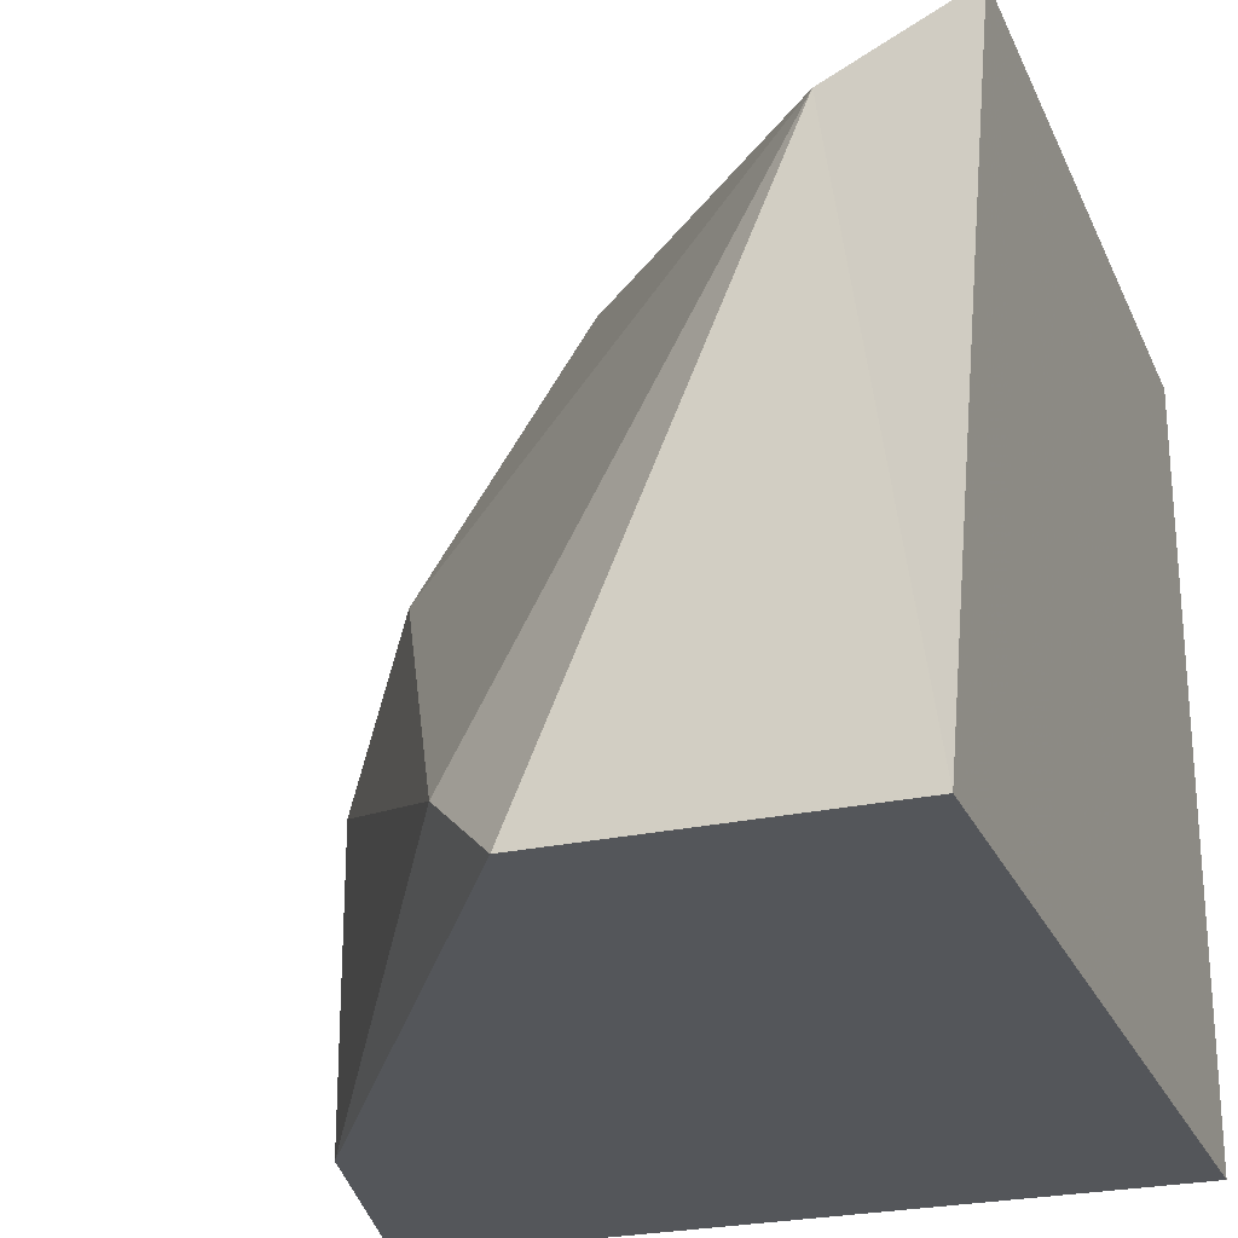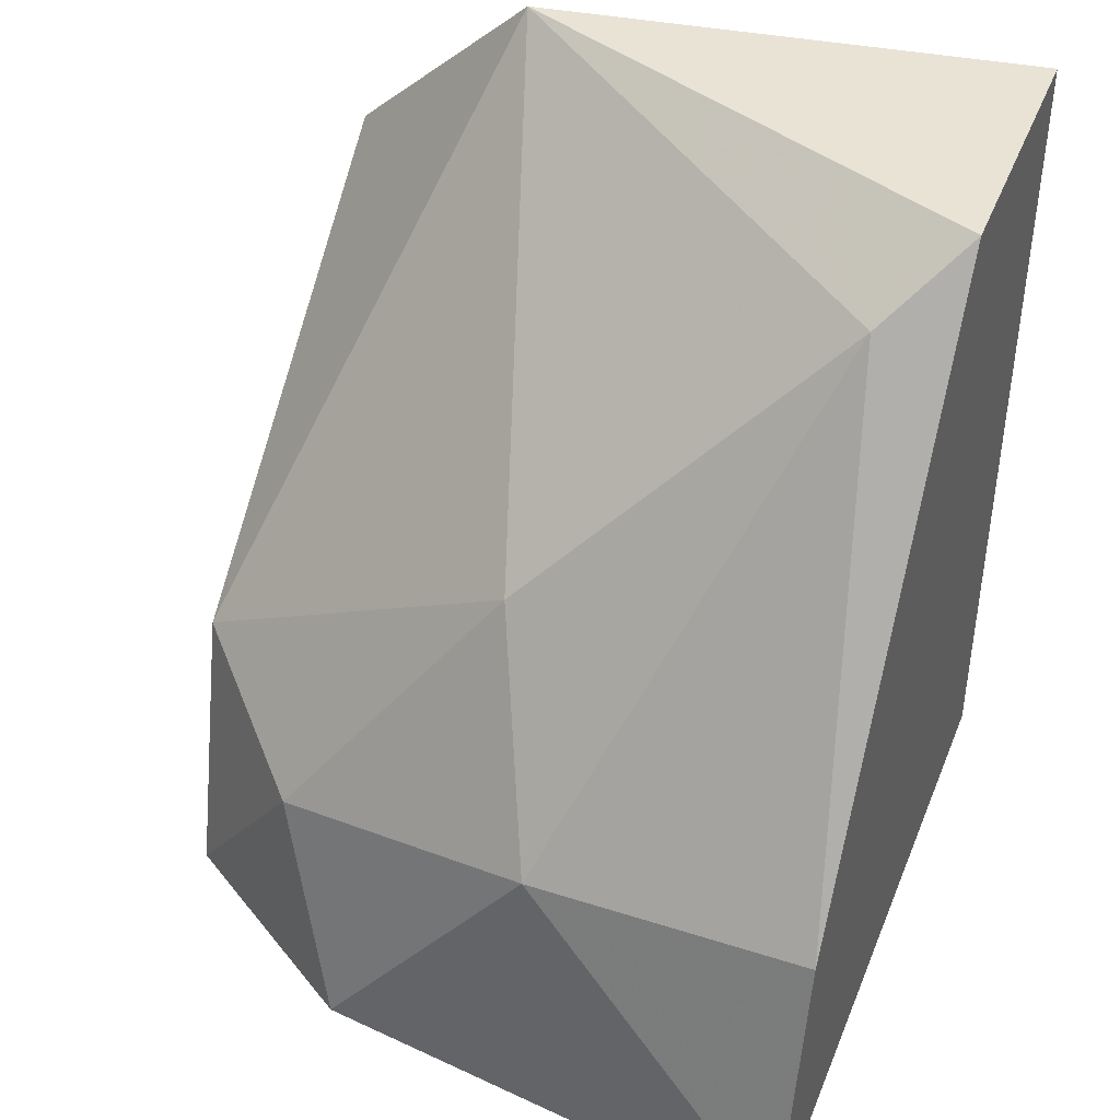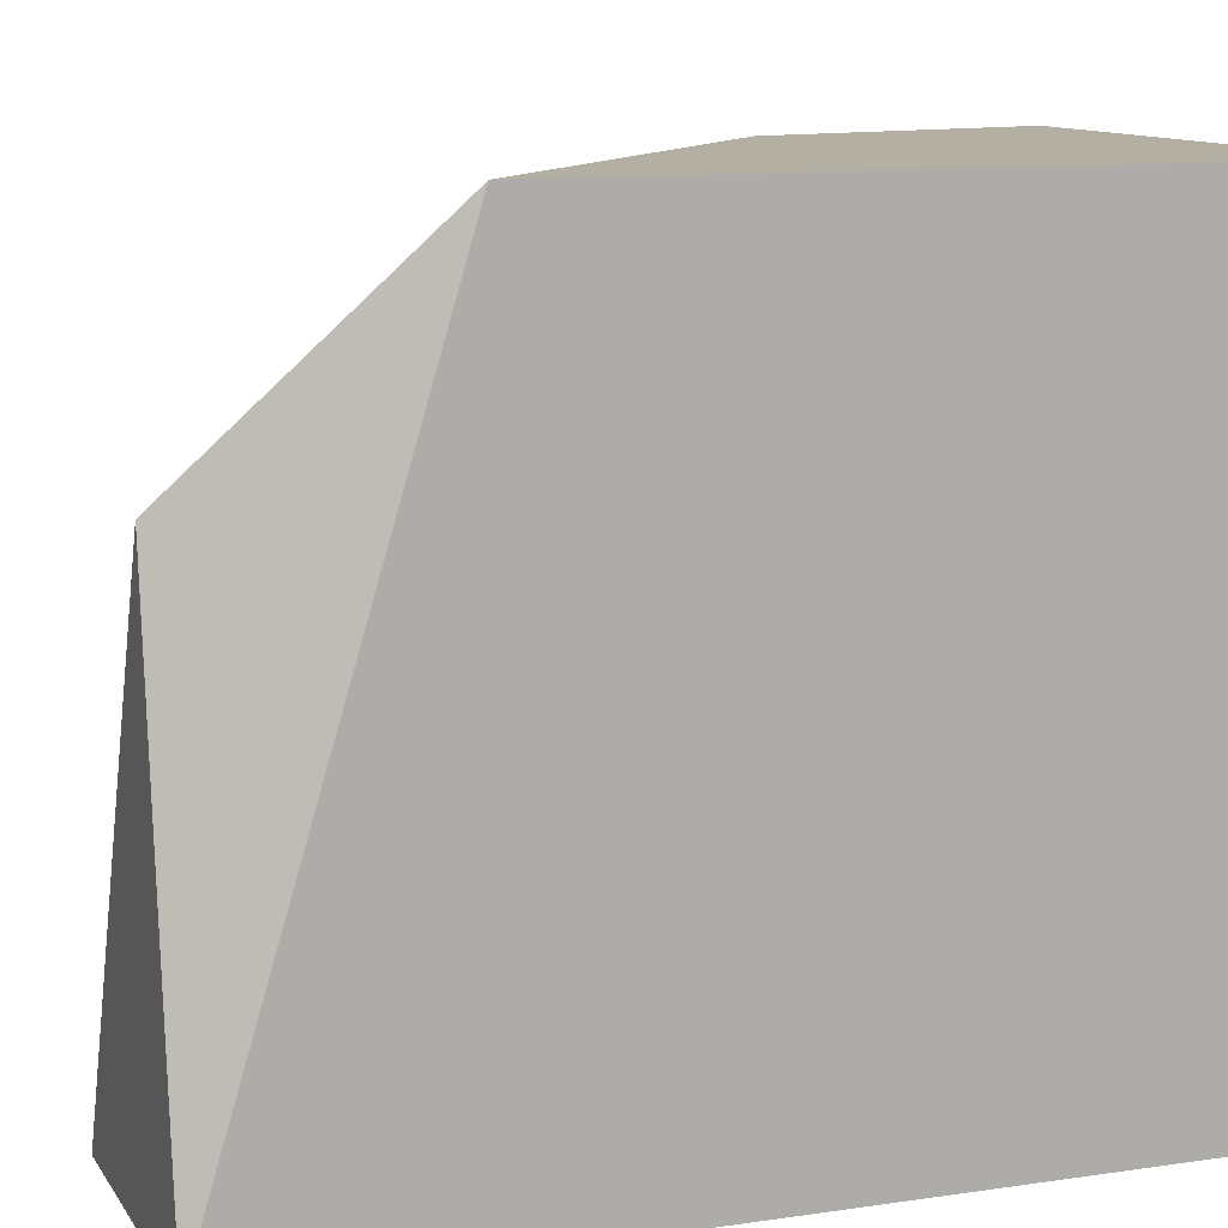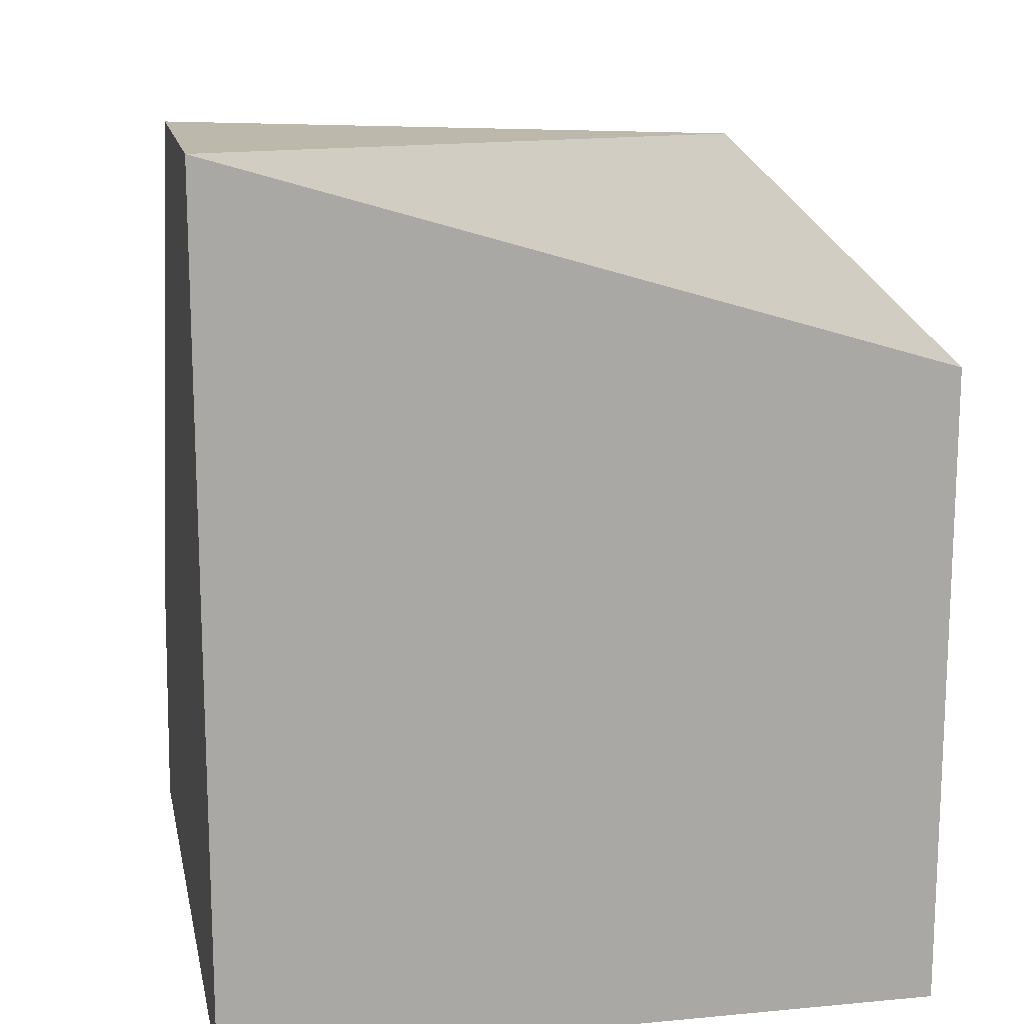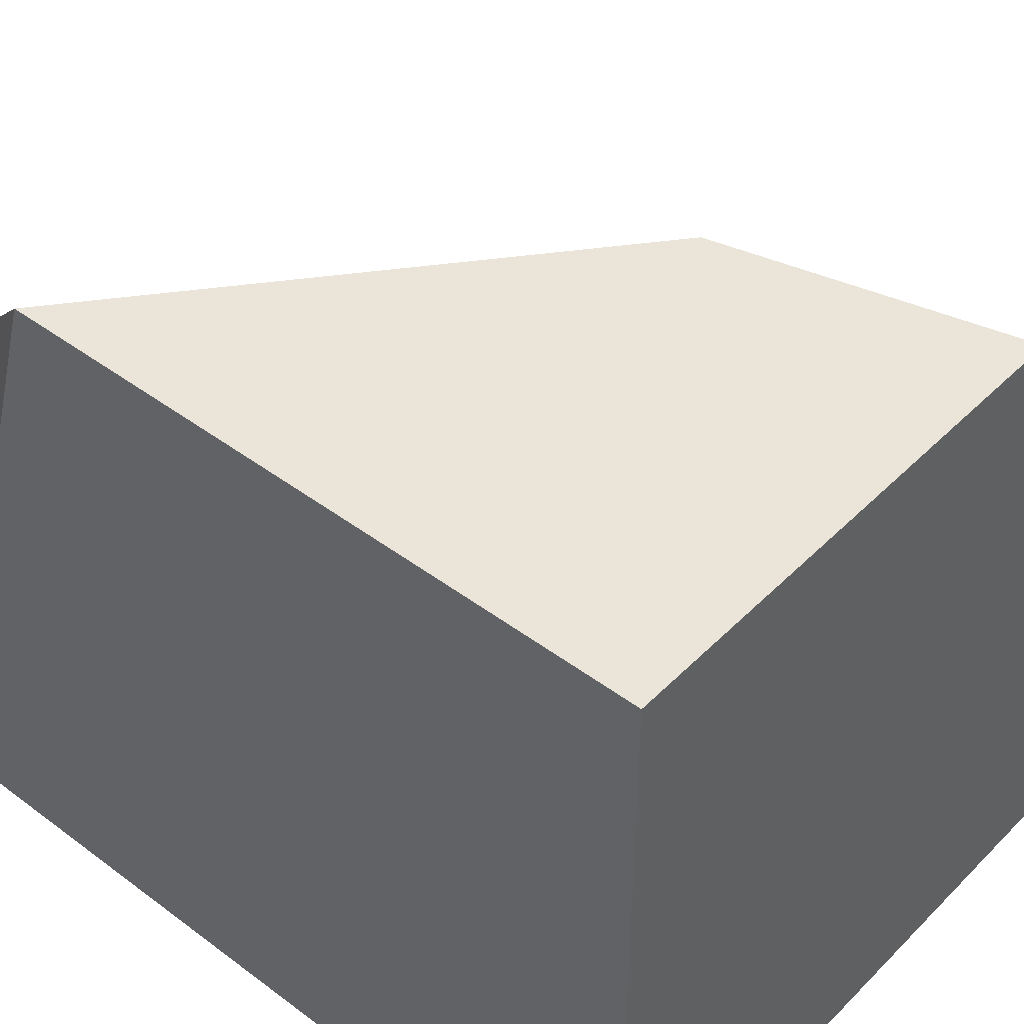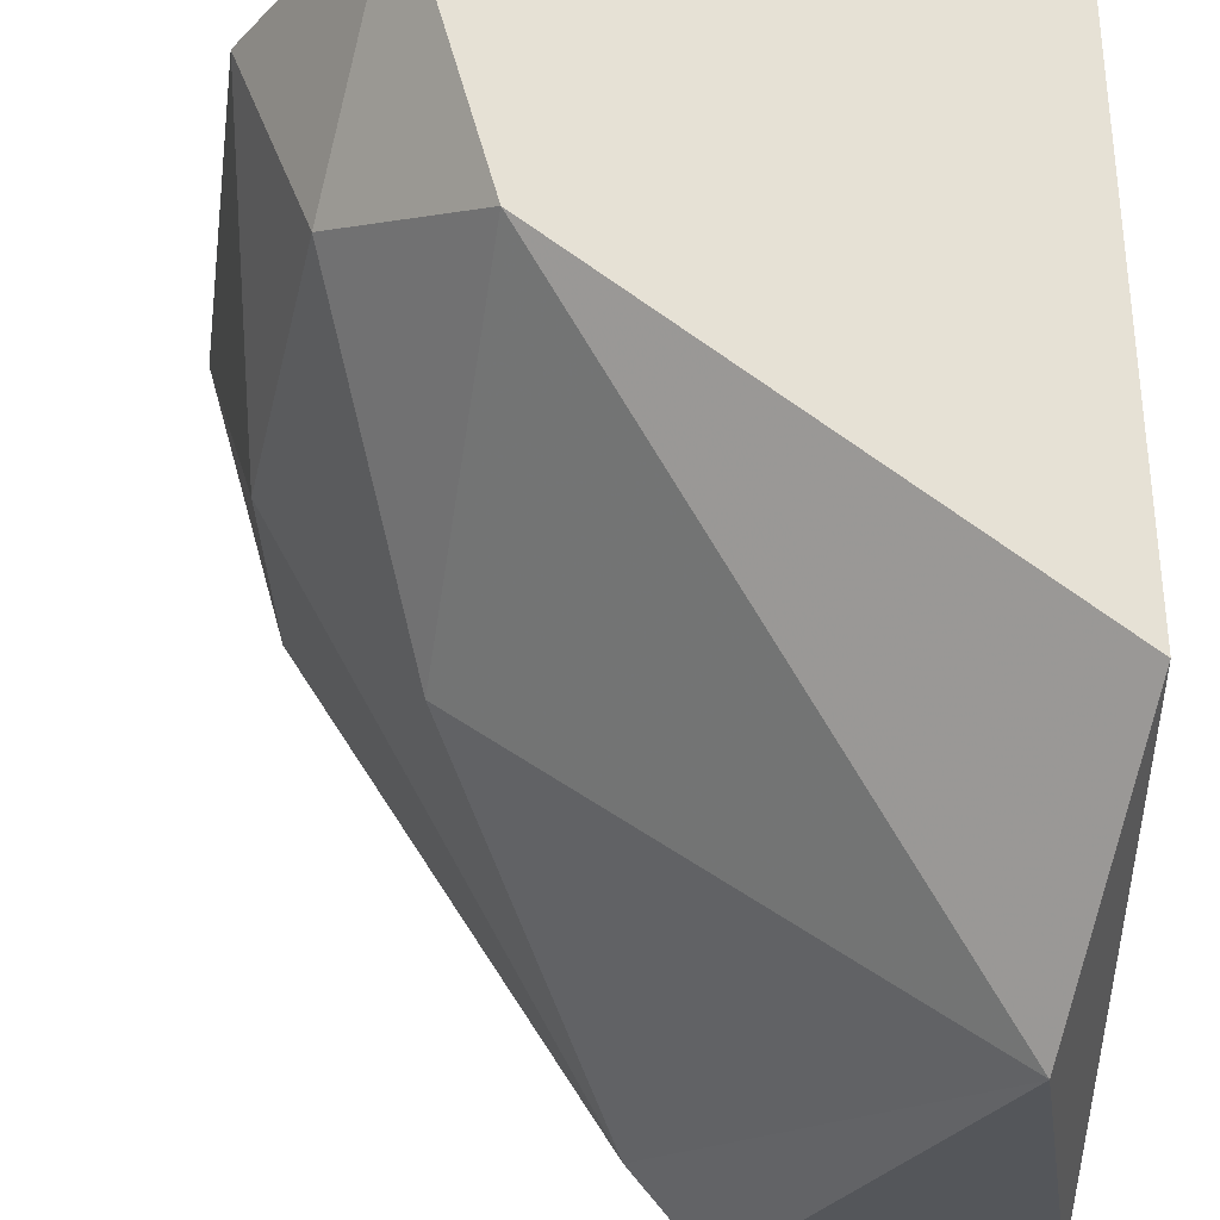
<metadata>
{"format":"obj","ext":"obj","renderer":"f3d","projection":"perspective","resolution":1024,"background":"white","views":[{"elev":-25.2,"azim":-160.3,"up":"+Z"},{"elev":42.2,"azim":111.0,"up":"+Y"},{"elev":11.1,"azim":-110.1,"up":"+Z"},{"elev":14.9,"azim":-101.4,"up":"+Y"},{"elev":44.9,"azim":-49.0,"up":"+Z"},{"elev":64.7,"azim":178.3,"up":"+Z"}]}
</metadata>
<code>
v 0.6031 0.4127 0.2222
v 0.381 0.1905 0.06355
v 0.6984 0.1905 0.06355
v 0.381 0.1905 0.3809
v 0.381 0.5714 0.06355
v 0.381 0.4761 0.3809
v 0.6031 0.1905 0.3809
v 0.508 0.5714 0.06355
v 0.4127 0.5714 0.2857
v 0.6349 0.2858 0.3174
v 0.5714 0.3175 0.3809
v 0.6666 0.3175 0.06355
v 0.6666 0.3175 0.1905
v 0.6666 0.1905 0.2857
v 0.5397 0.5396 0.09527
f 13 12 15
f 2 3 4
f 3 2 5
f 2 4 5
f 5 4 6
f 4 3 7
f 6 4 7
f 3 5 8
f 5 6 9
f 8 5 9
f 6 7 11
f 9 6 11
f 1 9 11
f 10 1 11
f 7 10 11
f 3 8 12
f 1 10 13
f 3 12 13
f 7 3 14
f 10 7 14
f 13 10 14
f 3 13 14
f 9 1 15
f 8 9 15
f 12 8 15
f 1 13 15

</code>
